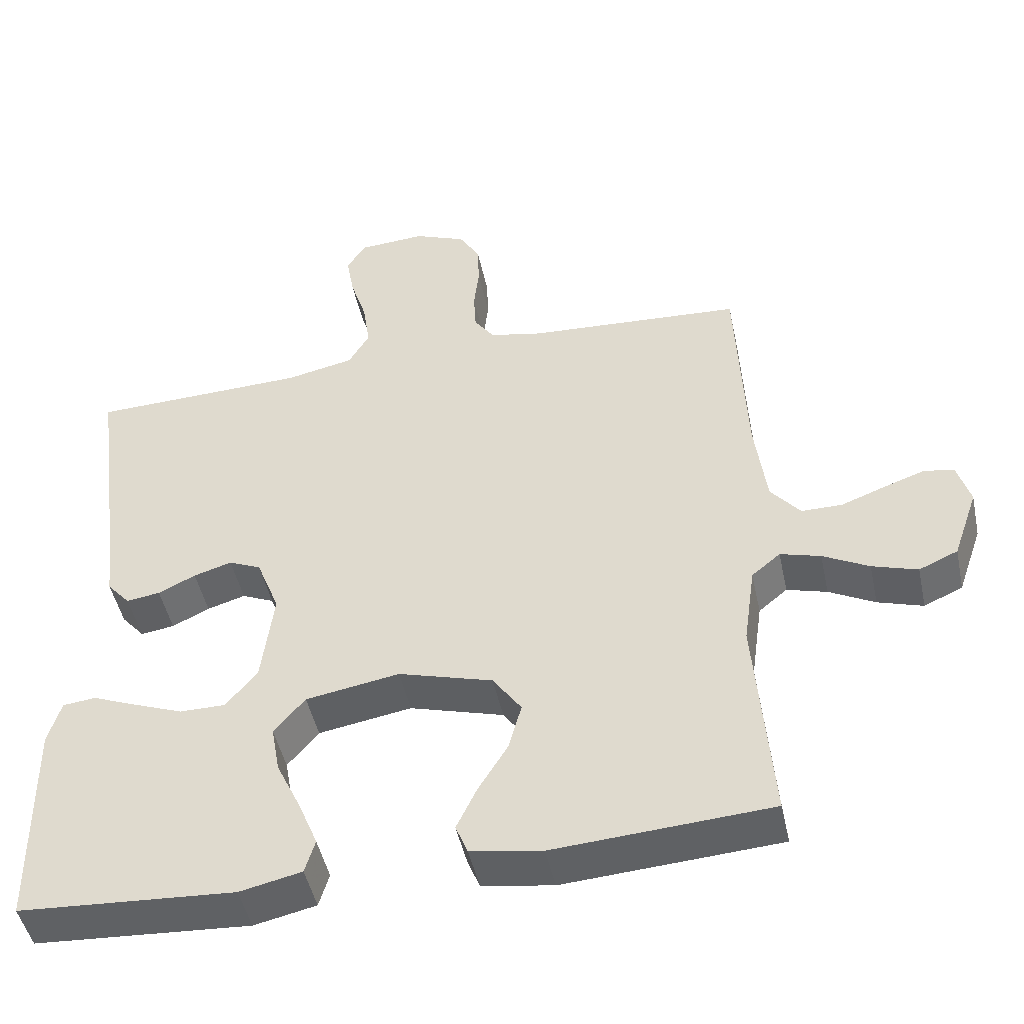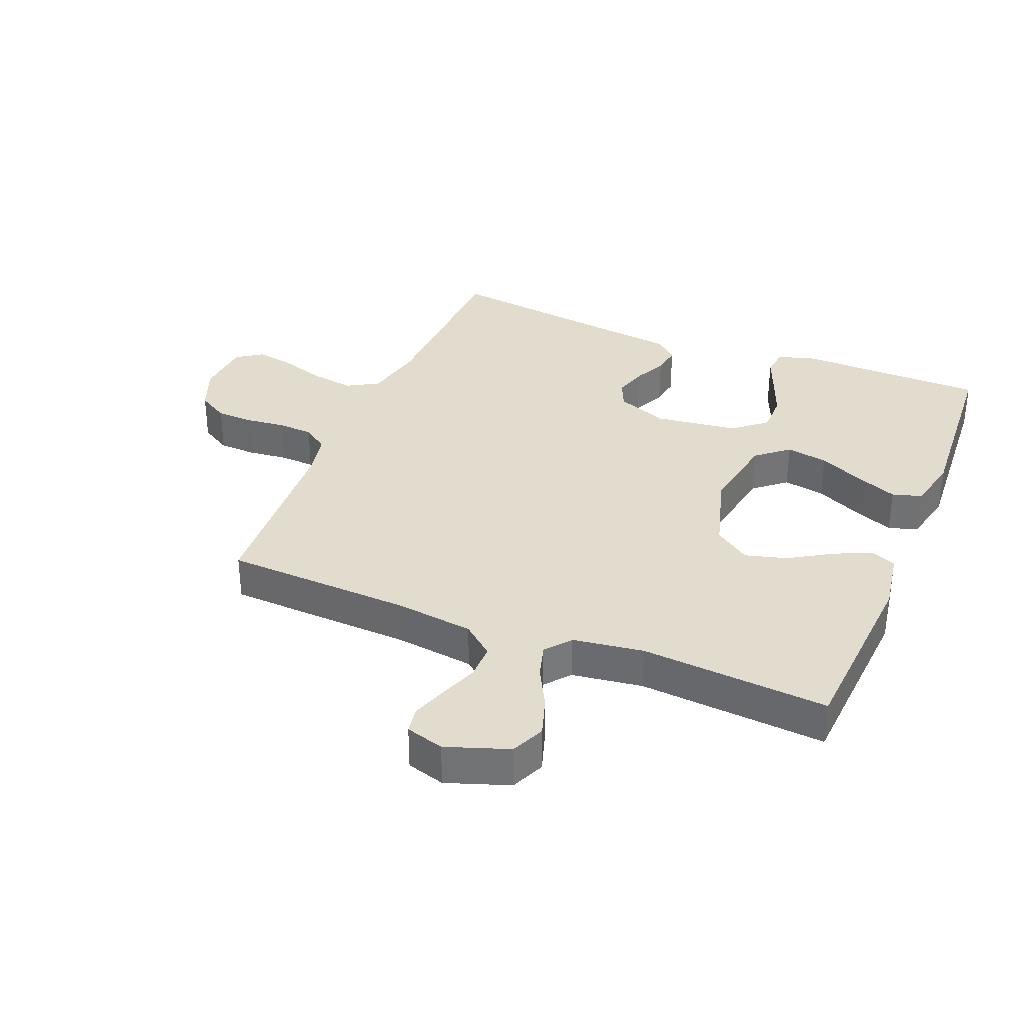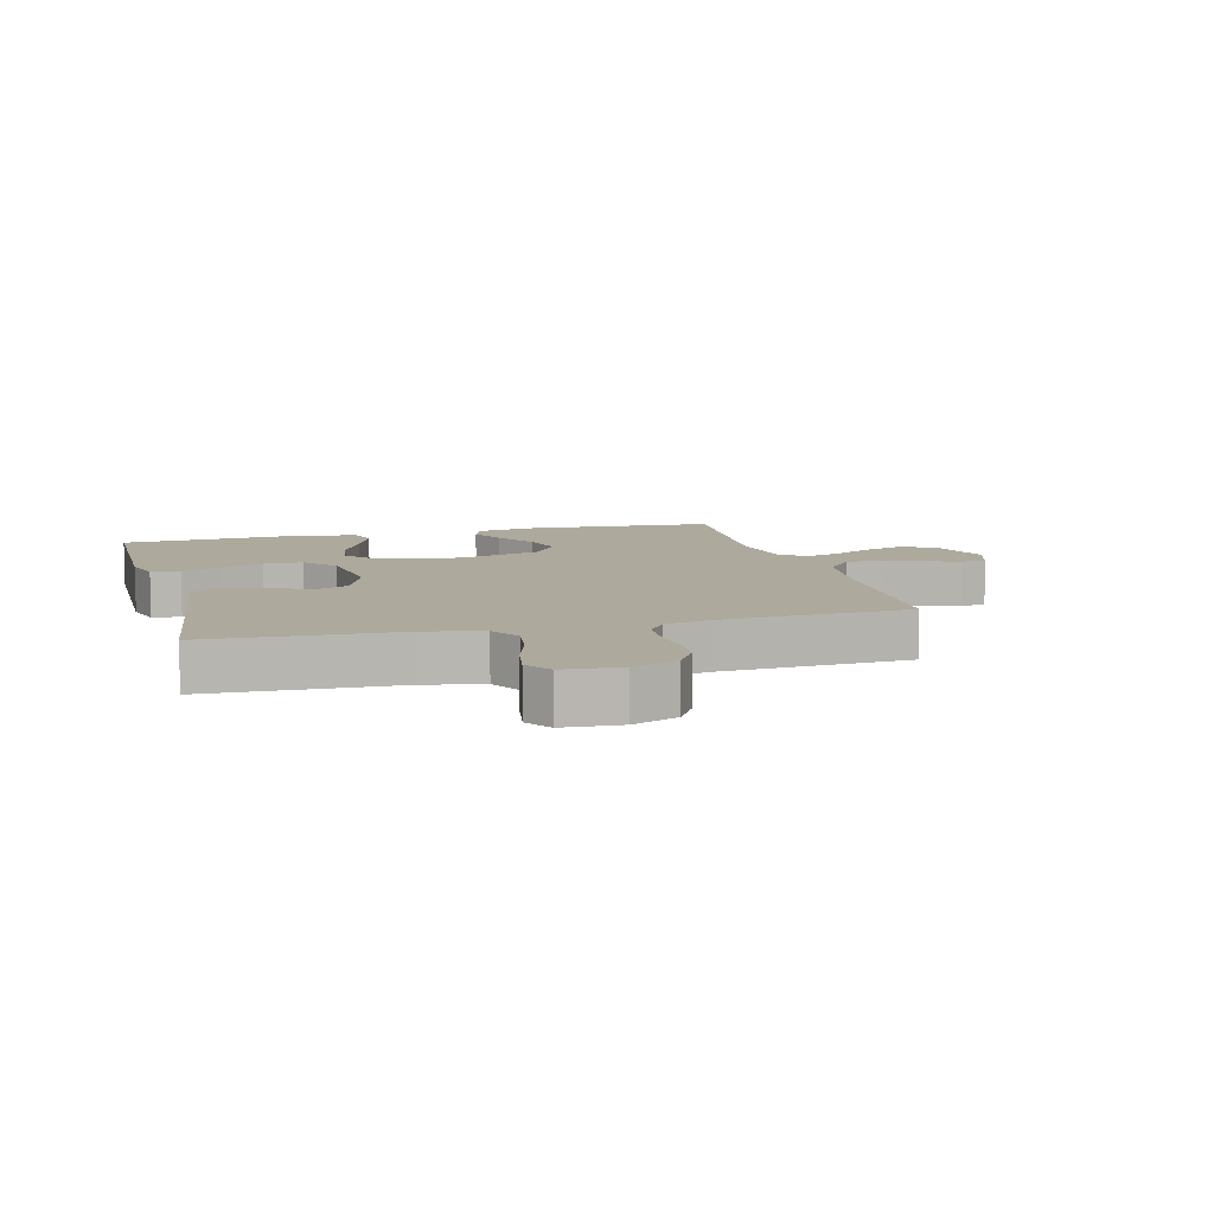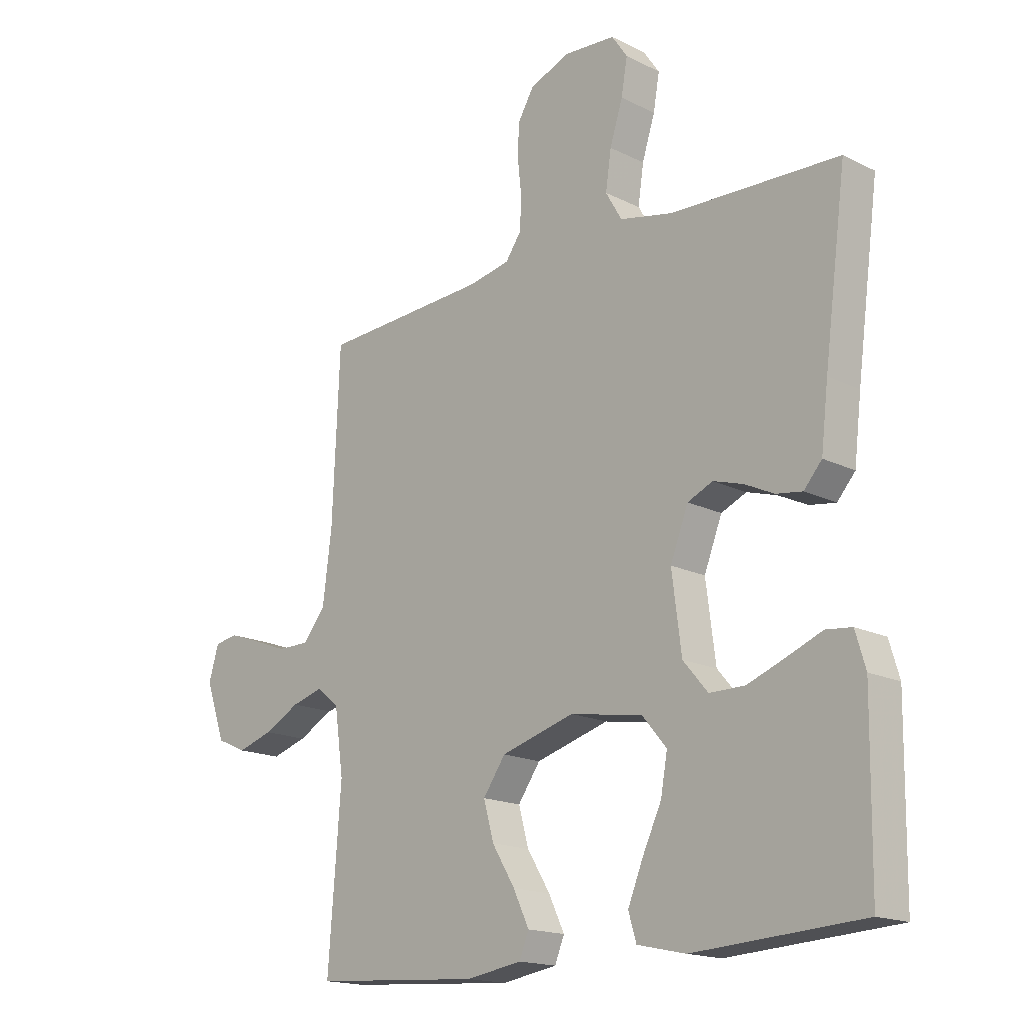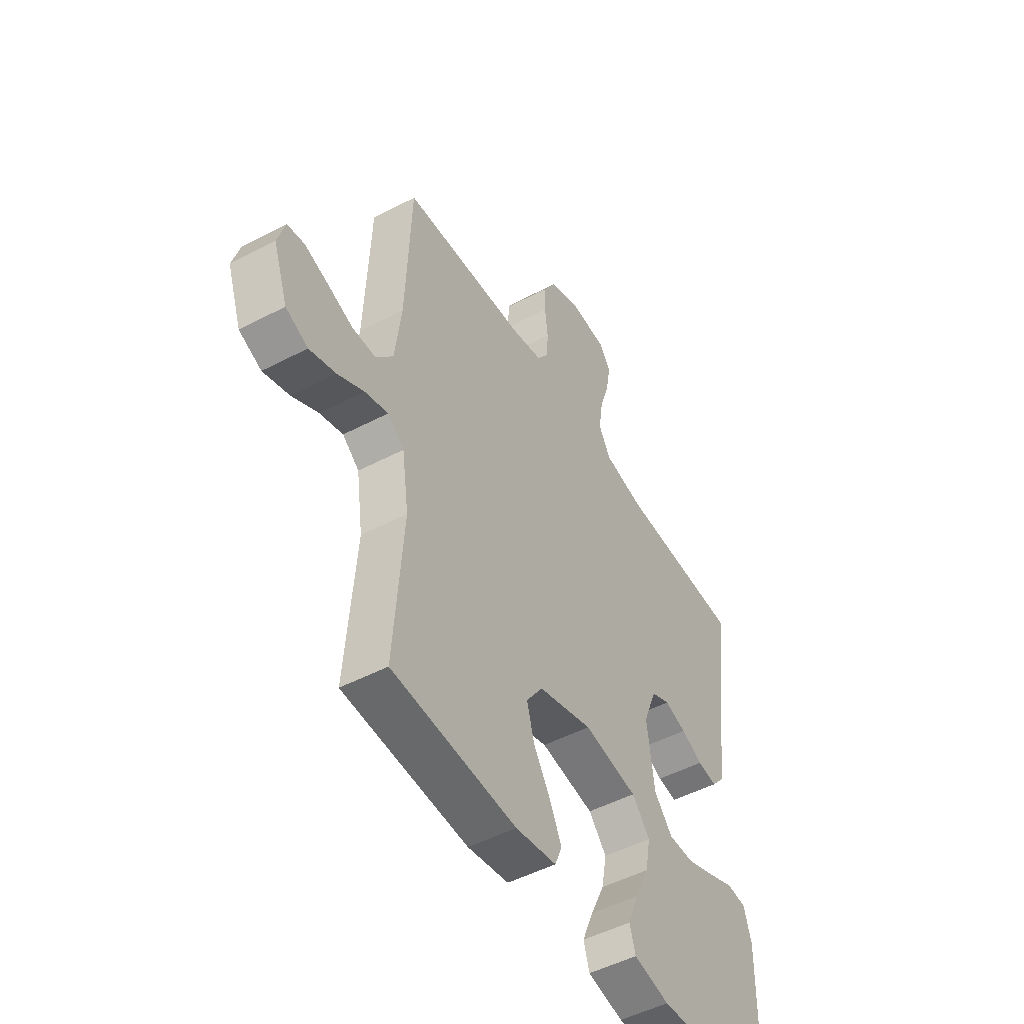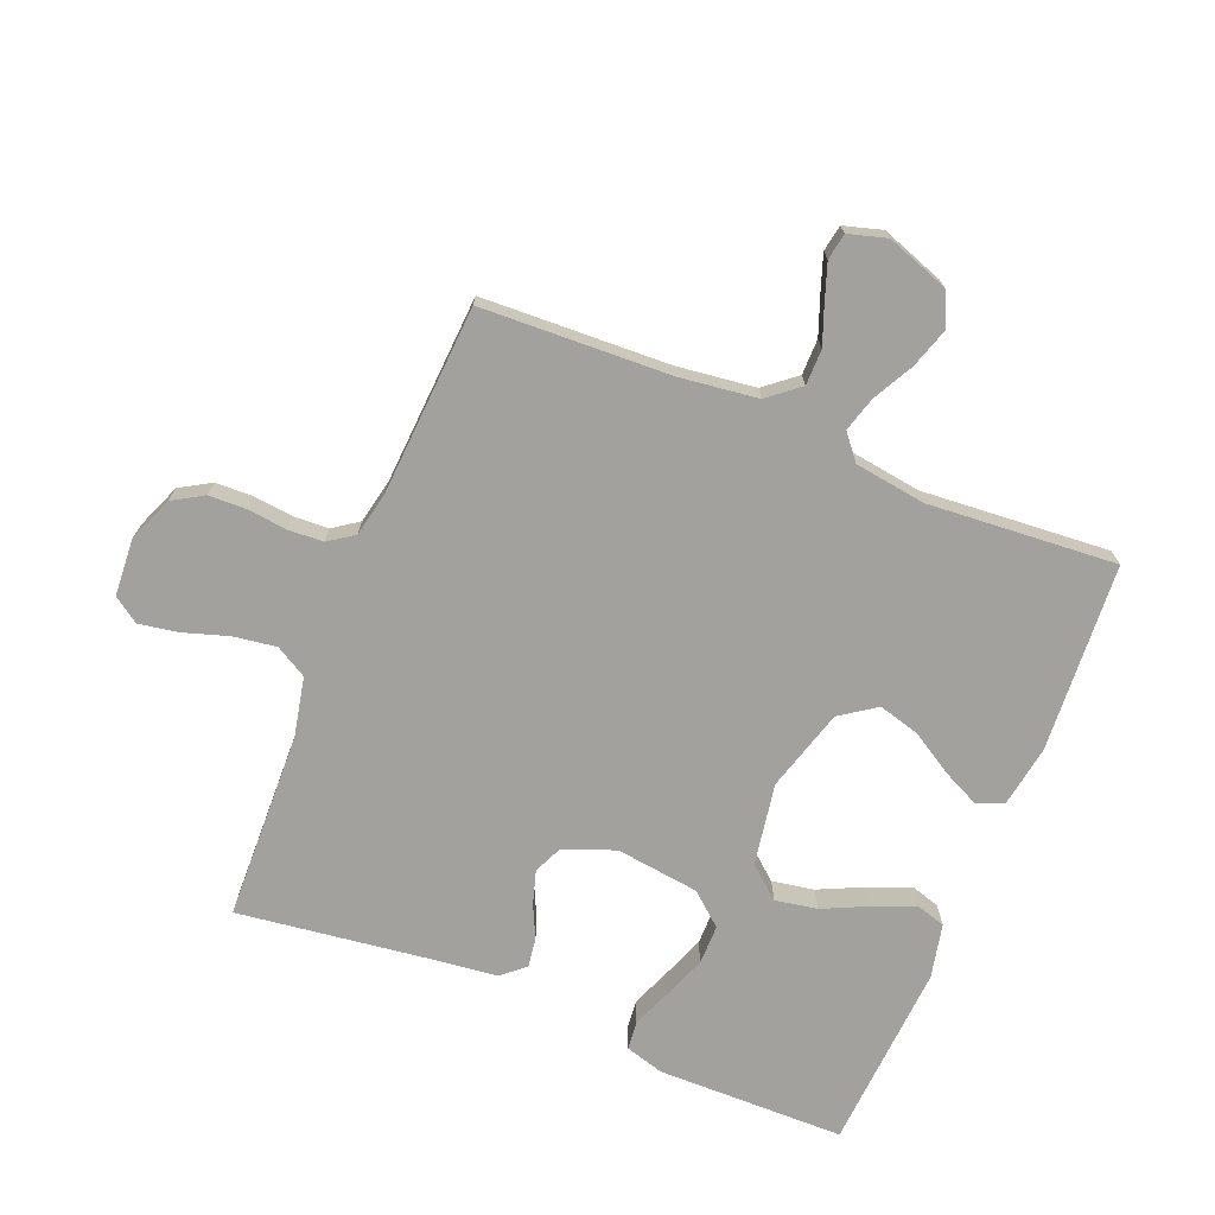
<metadata>
{"format":"obj","ext":"obj","renderer":"f3d","projection":"perspective","resolution":1024,"background":"white","views":[{"elev":-47.4,"azim":12.0,"up":"+Z"},{"elev":34.1,"azim":112.2,"up":"+Y"},{"elev":8.8,"azim":-14.8,"up":"+Y"},{"elev":-16.9,"azim":-135.1,"up":"+Z"},{"elev":-49.5,"azim":120.2,"up":"+Z"},{"elev":-72.1,"azim":67.8,"up":"+Y"}]}
</metadata>
<code>
v -0.5 0.07 0.5
v -0.2 0.07 0.51
v -0.105 0.07 0.53
v -0.076 0.07 0.58
v -0.086 0.07 0.648
v -0.109 0.07 0.72
v -0.12 0.07 0.783
v -0.092 0.07 0.824
v 0 0.07 0.83
v 0.072 0.07 0.801
v 0.101 0.07 0.752
v 0.103 0.07 0.692
v 0.096 0.07 0.629
v 0.099 0.07 0.573
v 0.127 0.07 0.533
v 0.2 0.07 0.518
v 0.5 0.07 0.5
v 0.513 0.07 0.2
v 0.529 0.07 0.075
v 0.57 0.07 0.025
v 0.627 0.07 0.025
v 0.688 0.07 0.048
v 0.745 0.07 0.068
v 0.787 0.07 0.061
v 0.805 0.07 0
v 0.77 0.07 -0.1
v 0.716 0.07 -0.124
v 0.653 0.07 -0.104
v 0.589 0.07 -0.07
v 0.533 0.07 -0.054
v 0.493 0.07 -0.087
v 0.477 0.07 -0.2
v 0.5 0.07 -0.5
v 0.2 0.07 -0.52
v 0.101 0.07 -0.504
v 0.084 0.07 -0.462
v 0.112 0.07 -0.403
v 0.153 0.07 -0.336
v 0.171 0.07 -0.27
v 0.131 0.07 -0.213
v 0 0.07 -0.175
v -0.13 0.07 -0.197
v -0.173 0.07 -0.248
v -0.161 0.07 -0.315
v -0.127 0.07 -0.387
v -0.1 0.07 -0.453
v -0.114 0.07 -0.5
v -0.2 0.07 -0.519
v -0.5 0.07 -0.5
v -0.504 0.07 -0.2
v -0.486 0.07 -0.139
v -0.44 0.07 -0.134
v -0.378 0.07 -0.159
v -0.31 0.07 -0.185
v -0.247 0.07 -0.185
v -0.203 0.07 -0.133
v -0.186 0.07 0
v -0.218 0.07 0.082
v -0.263 0.07 0.102
v -0.316 0.07 0.086
v -0.368 0.07 0.061
v -0.415 0.07 0.054
v -0.447 0.07 0.091
v -0.46 0.07 0.2
v -0.5 0 0.5
v -0.2 0 0.51
v -0.105 0 0.53
v -0.076 0 0.58
v -0.086 0 0.648
v -0.109 0 0.72
v -0.12 0 0.783
v -0.092 0 0.824
v 0 0 0.83
v 0.072 0 0.801
v 0.101 0 0.752
v 0.103 0 0.692
v 0.096 0 0.629
v 0.099 0 0.573
v 0.127 0 0.533
v 0.2 0 0.518
v 0.5 0 0.5
v 0.513 0 0.2
v 0.529 0 0.075
v 0.57 0 0.025
v 0.627 0 0.025
v 0.688 0 0.048
v 0.745 0 0.068
v 0.787 0 0.061
v 0.805 0 0
v 0.77 0 -0.1
v 0.716 0 -0.124
v 0.653 0 -0.104
v 0.589 0 -0.07
v 0.533 0 -0.054
v 0.493 0 -0.087
v 0.477 0 -0.2
v 0.5 0 -0.5
v 0.2 0 -0.52
v 0.101 0 -0.504
v 0.084 0 -0.462
v 0.112 0 -0.403
v 0.153 0 -0.336
v 0.171 0 -0.27
v 0.131 0 -0.213
v 0 0 -0.175
v -0.13 0 -0.197
v -0.173 0 -0.248
v -0.161 0 -0.315
v -0.127 0 -0.387
v -0.1 0 -0.453
v -0.114 0 -0.5
v -0.2 0 -0.519
v -0.5 0 -0.5
v -0.504 0 -0.2
v -0.486 0 -0.139
v -0.44 0 -0.134
v -0.378 0 -0.159
v -0.31 0 -0.185
v -0.247 0 -0.185
v -0.203 0 -0.133
v -0.186 0 0
v -0.218 0 0.082
v -0.263 0 0.102
v -0.316 0 0.086
v -0.368 0 0.061
v -0.415 0 0.054
v -0.447 0 0.091
v -0.46 0 0.2
f 62 63 64
f 61 62 64
f 60 61 64
f 64 1 2
f 60 64 2
f 59 60 2
f 58 59 2 3
f 57 58 3 4
f 56 57 4
f 51 52 53
f 50 51 53
f 49 50 53
f 48 49 53
f 47 48 53
f 46 47 53
f 45 46 53
f 44 45 53
f 43 44 53 54
f 42 43 54 55
f 36 37 38
f 35 36 38
f 34 35 38
f 33 34 38
f 32 33 38
f 31 32 38 39
f 30 31 39 40
f 27 28 29
f 26 27 29
f 25 26 29
f 24 25 29
f 23 24 29
f 22 23 29
f 21 22 29
f 20 21 29 30
f 30 40 41
f 20 30 41
f 19 20 41
f 16 17 18
f 19 41 42
f 18 19 42
f 16 18 42
f 15 16 42
f 11 12 13
f 10 11 13
f 9 10 13
f 8 9 13
f 7 8 13
f 6 7 13
f 5 6 13
f 4 5 13 14
f 42 55 56
f 15 42 56
f 14 15 56
f 4 14 56
f 128 127 126
f 128 126 125
f 128 125 124
f 66 65 128
f 66 128 124
f 66 124 123
f 67 66 123 122
f 68 67 122 121
f 68 121 120
f 117 116 115
f 117 115 114
f 117 114 113
f 117 113 112
f 117 112 111
f 117 111 110
f 117 110 109
f 117 109 108
f 118 117 108 107
f 119 118 107 106
f 102 101 100
f 102 100 99
f 102 99 98
f 102 98 97
f 102 97 96
f 103 102 96 95
f 104 103 95 94
f 93 92 91
f 93 91 90
f 93 90 89
f 93 89 88
f 93 88 87
f 93 87 86
f 93 86 85
f 94 93 85 84
f 105 104 94
f 105 94 84
f 105 84 83
f 82 81 80
f 106 105 83
f 106 83 82
f 106 82 80
f 106 80 79
f 77 76 75
f 77 75 74
f 77 74 73
f 77 73 72
f 77 72 71
f 77 71 70
f 77 70 69
f 78 77 69 68
f 120 119 106
f 120 106 79
f 120 79 78
f 120 78 68
f 1 65 66 2
f 2 66 67 3
f 3 67 68 4
f 4 68 69 5
f 5 69 70 6
f 6 70 71 7
f 7 71 72 8
f 8 72 73 9
f 9 73 74 10
f 10 74 75 11
f 11 75 76 12
f 12 76 77 13
f 13 77 78 14
f 14 78 79 15
f 15 79 80 16
f 16 80 81 17
f 17 81 82 18
f 18 82 83 19
f 19 83 84 20
f 20 84 85 21
f 21 85 86 22
f 22 86 87 23
f 23 87 88 24
f 24 88 89 25
f 25 89 90 26
f 26 90 91 27
f 27 91 92 28
f 28 92 93 29
f 29 93 94 30
f 30 94 95 31
f 31 95 96 32
f 32 96 97 33
f 33 97 98 34
f 34 98 99 35
f 35 99 100 36
f 36 100 101 37
f 37 101 102 38
f 38 102 103 39
f 39 103 104 40
f 40 104 105 41
f 41 105 106 42
f 42 106 107 43
f 43 107 108 44
f 44 108 109 45
f 45 109 110 46
f 46 110 111 47
f 47 111 112 48
f 48 112 113 49
f 49 113 114 50
f 50 114 115 51
f 51 115 116 52
f 52 116 117 53
f 53 117 118 54
f 54 118 119 55
f 55 119 120 56
f 56 120 121 57
f 57 121 122 58
f 58 122 123 59
f 59 123 124 60
f 60 124 125 61
f 61 125 126 62
f 62 126 127 63
f 63 127 128 64
f 64 128 65 1

</code>
